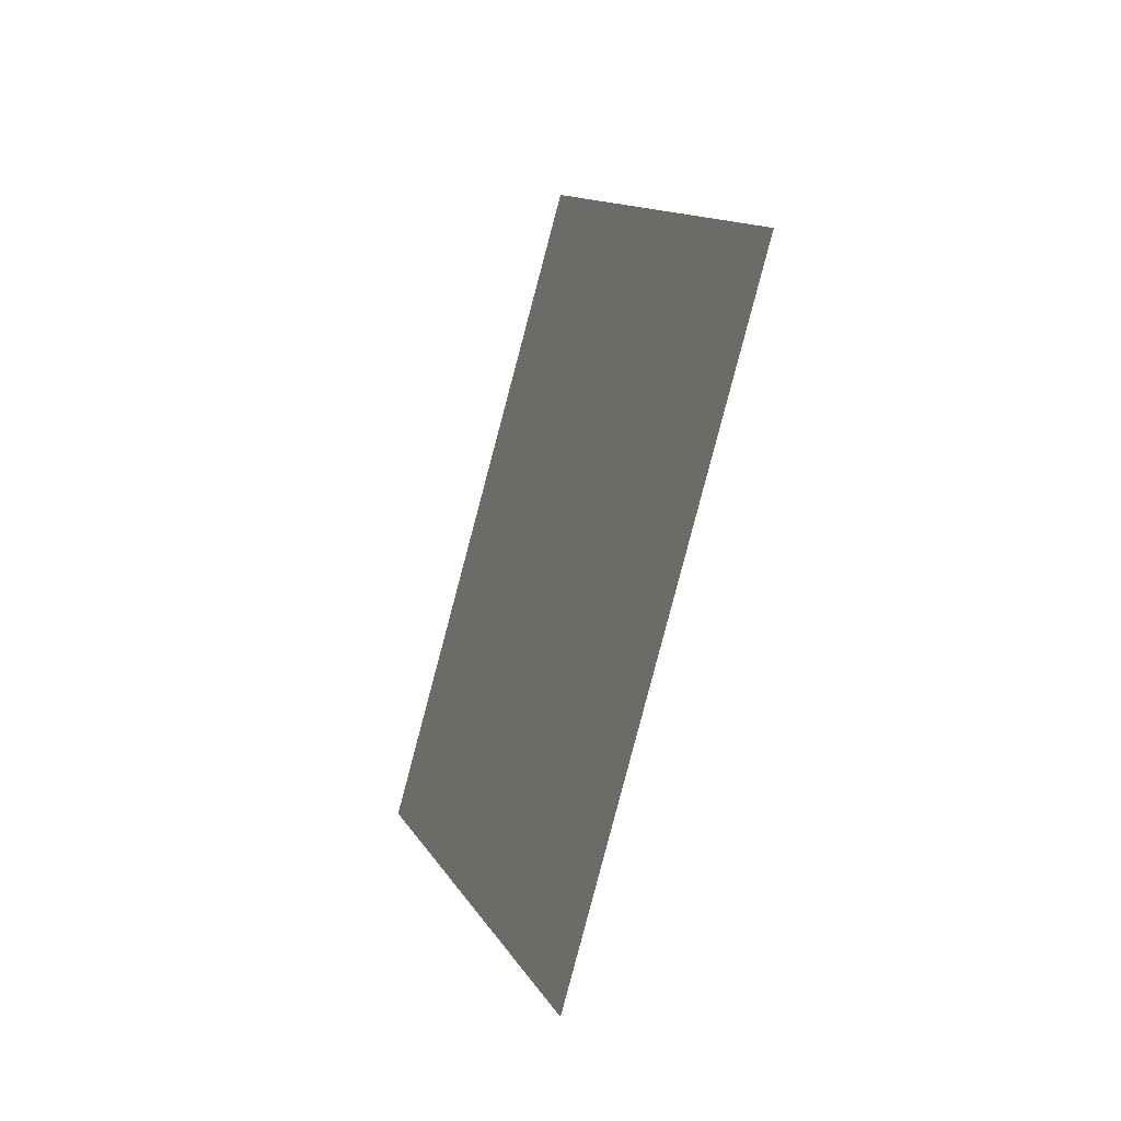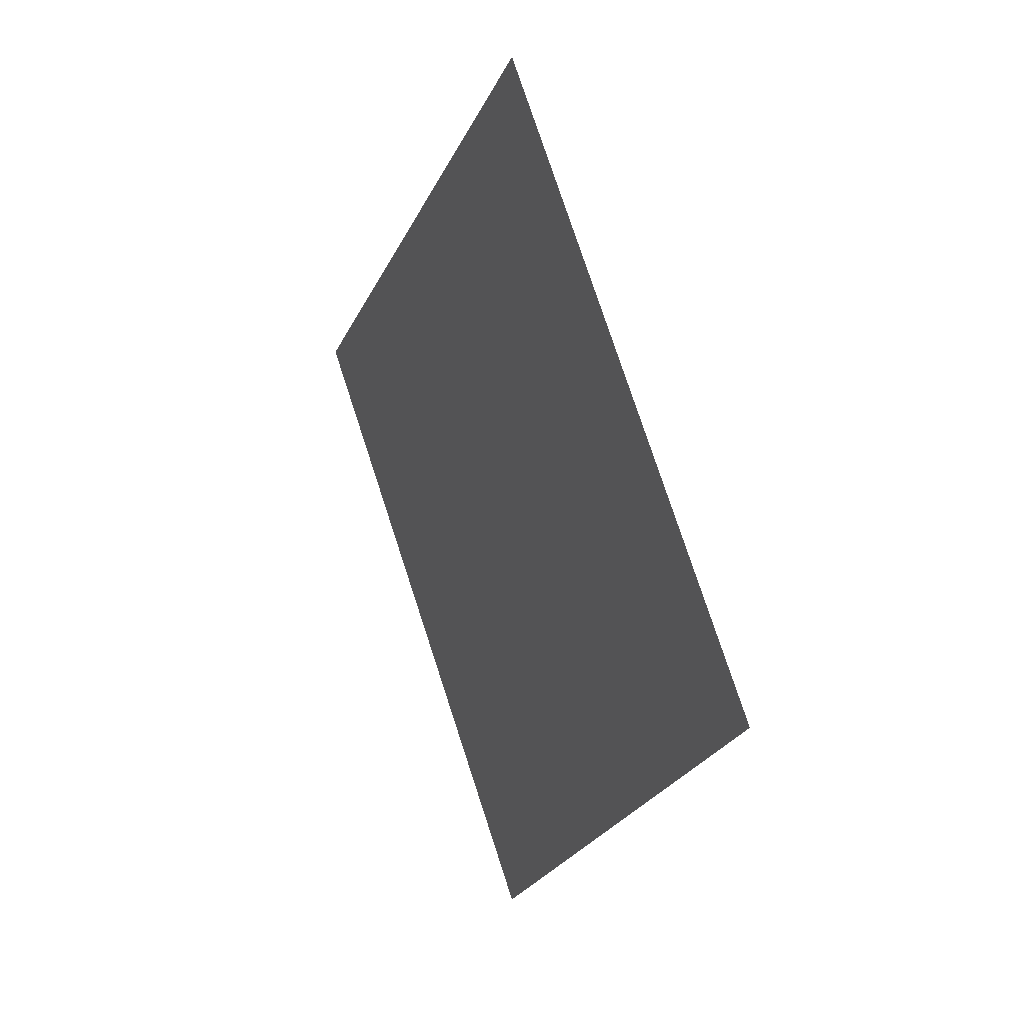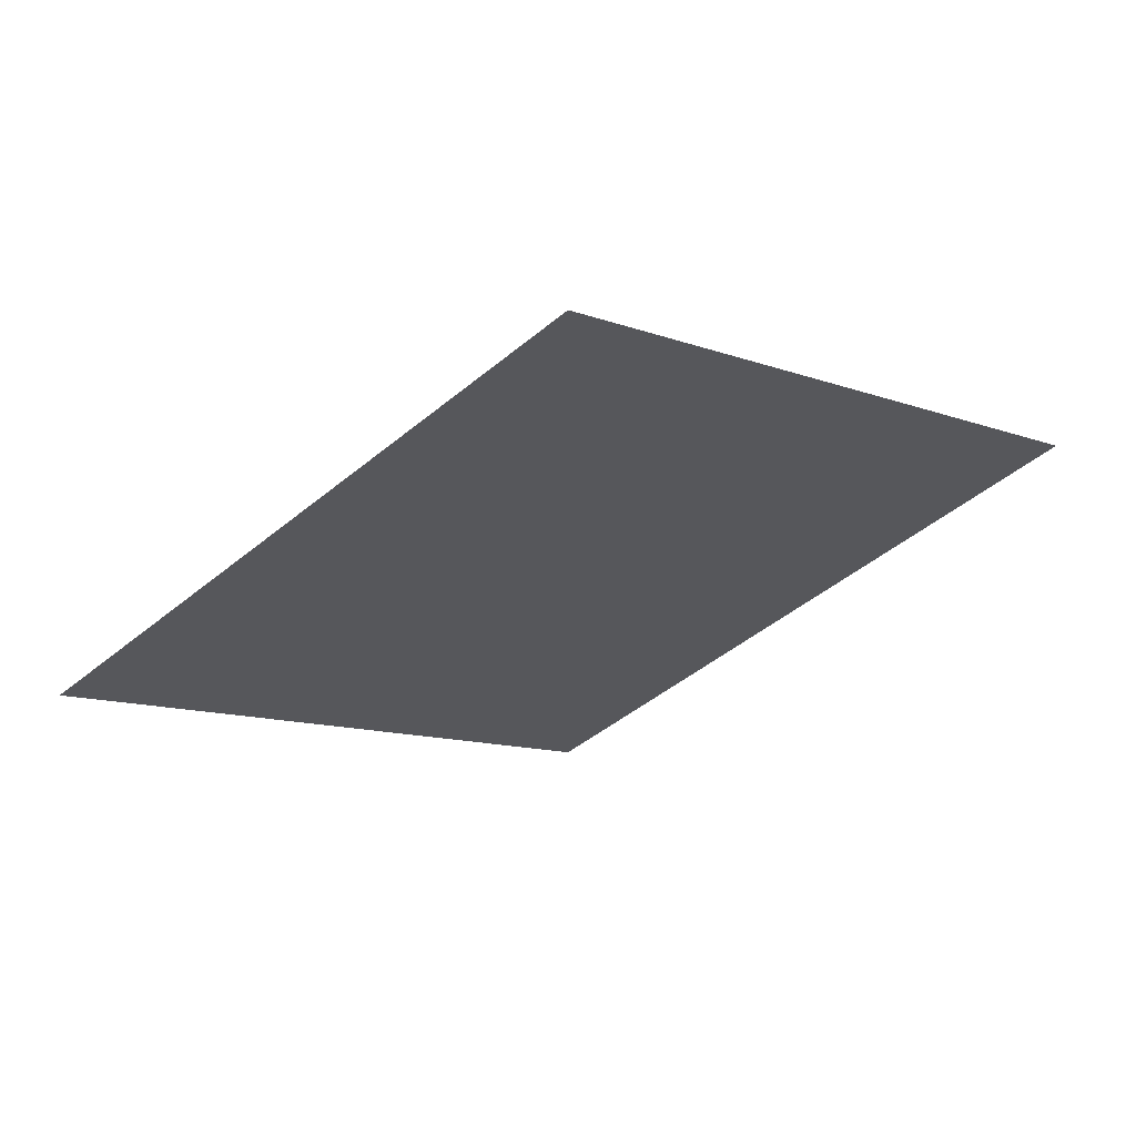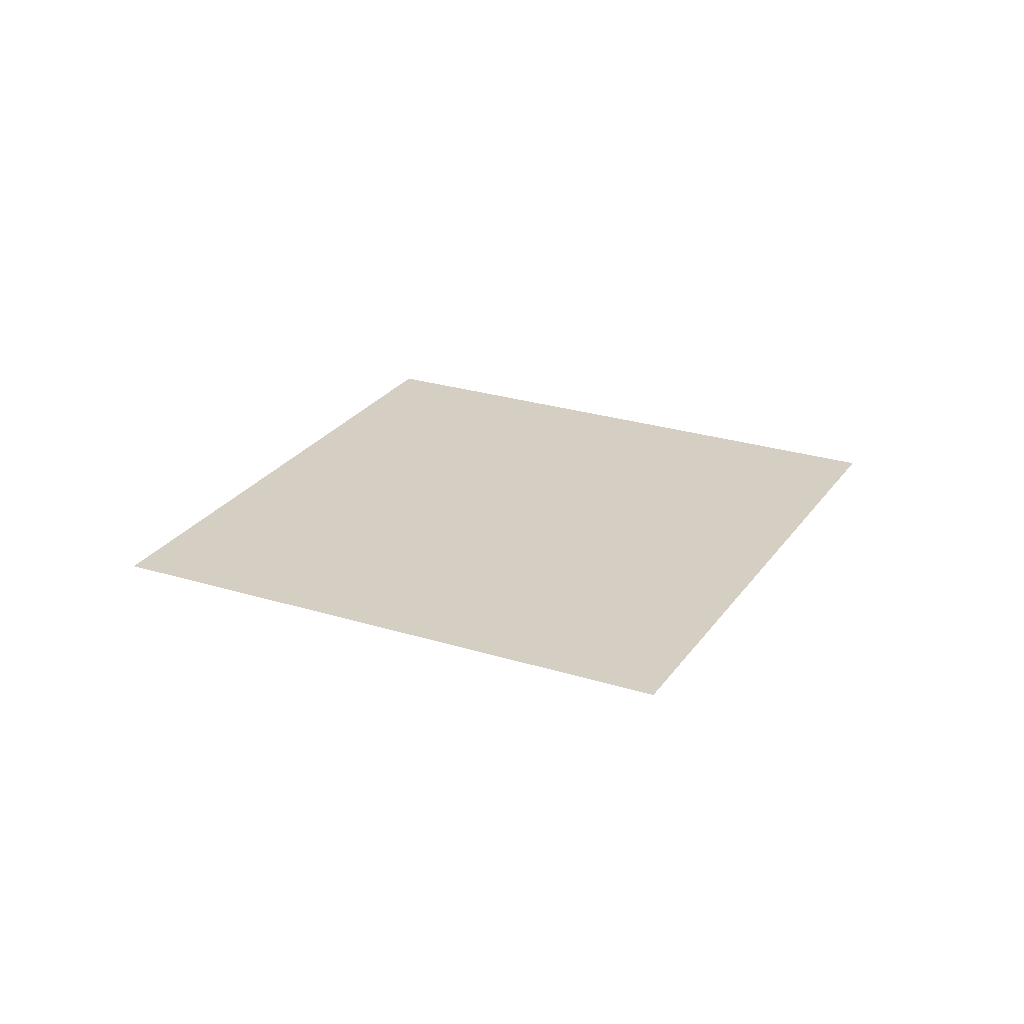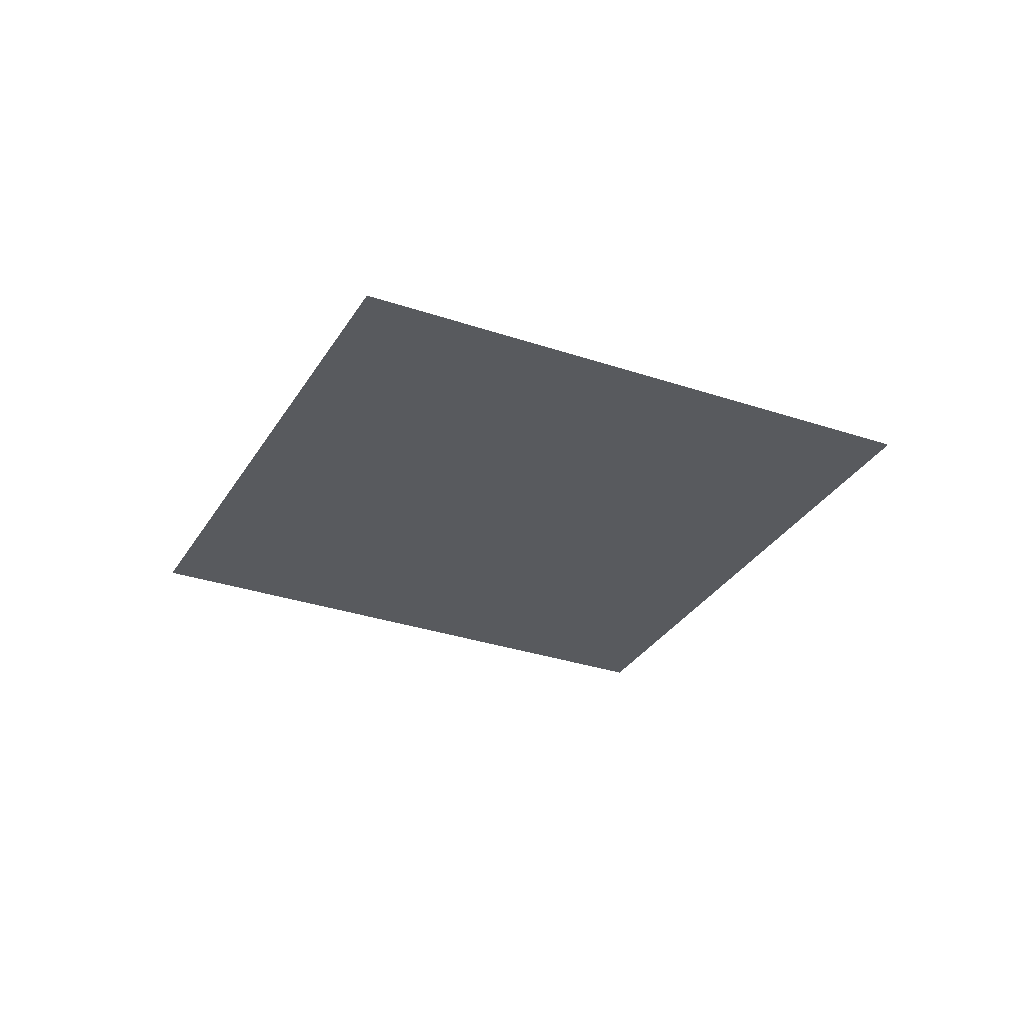
<metadata>
{"format":"obj","ext":"obj","renderer":"f3d","projection":"perspective","resolution":1024,"background":"white","views":[{"elev":-37.2,"azim":-111.2,"up":"+Y"},{"elev":26.0,"azim":-115.8,"up":"+Y"},{"elev":65.4,"azim":-15.4,"up":"+Y"},{"elev":25.5,"azim":-18.4,"up":"+Z"},{"elev":-31.1,"azim":19.1,"up":"+Z"}]}
</metadata>
<code>
v  0 -2 0
v  0.5 -1.5 0
v  0 -1 0
v  -0.5 -1.5 0
v  1 -1 0
v  0.5 -0.5 0
v  1 0 0
v  0 0 0
v  0 1 0
v  -1 0 0
v  -0.5 -0.5 0
v  -1 -1 0
v  1.5 -0.5 0
v  2 0 0
v  1.5 0.5 0
v  1 1 0
v  0.5 0.5 0
v  -0.5 0.5 0
v  0.5 1.5 0
v  0 2 0
v  -0.5 1.5 0
v  -1 1 0
v  -1.5 -0.5 0
v  -1.5 0.5 0
v  -2 0 0
f 1 2 3 4
f 2 5 6 3
f 3 6 8 11
f 4 3 11 12
f 5 13 7 6
f 13 14 15 7
f 7 15 16 17
f 6 7 17 8
f 8 17 9 18
f 17 16 19 9
f 9 19 20 21
f 18 9 21 22
f 12 11 10 23
f 11 8 18 10
f 10 18 22 24
f 23 10 24 25

</code>
